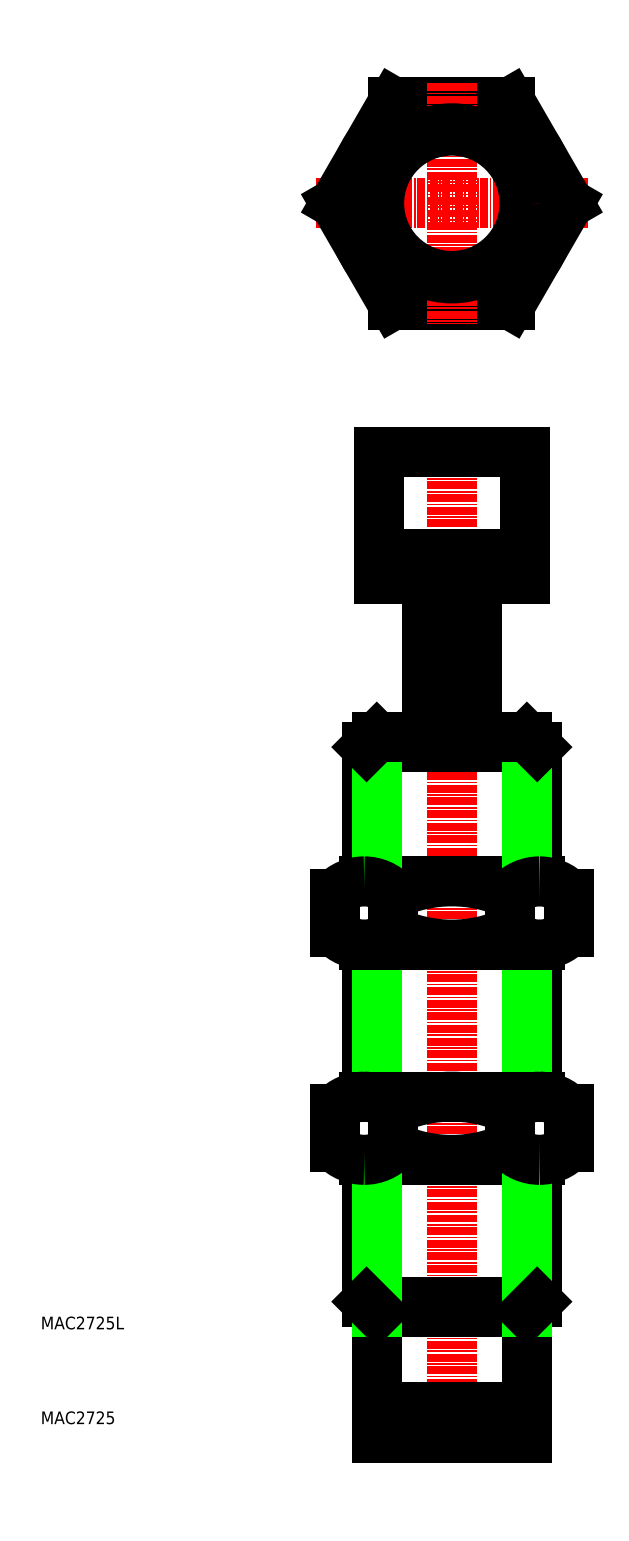
<metadata>
{"format":"dxf","ext":"dxf","renderer":"ezdxf+matplotlib","layout":"modelspace","background":"white","min_lineweight":24,"dpi":150}
</metadata>
<code>
0
SECTION
2
ENTITIES
0
LINE
8
0
10
79.66
20
59.07
30
0
11
79.66
21
83.13
31
0
0
LINE
8
0
10
52.66
20
83.13
30
0
11
52.66
21
59.07
31
0
0
LINE
8
CENTER
10
66.16
20
164.4
30
0
11
66.16
21
2.007
31
0
0
LINE
8
0
10
78.04
20
83.13
30
0
11
78.04
21
59.07
31
0
0
LINE
8
0
10
54.29
20
59.07
30
0
11
54.29
21
83.13
31
0
0
LINE
8
0
10
54.29
20
25.01
30
0
11
54.29
21
5.007
31
0
0
LINE
8
0
10
78.04
20
25.01
30
0
11
78.04
21
5.007
31
0
0
LINE
8
0
10
54.29
20
5.007
30
0
11
78.04
21
5.007
31
0
0
ARC
8
0
10
66.16
20
71.46
30
0
40
22.39
50
245.6
51
294.4
0
ARC
8
0
10
66.16
20
36.68
30
0
40
22.39
50
65.6
51
114.4
0
LINE
8
0
10
52.29
20
49.07
30
0
11
80.04
21
49.07
31
0
0
LINE
8
0
10
52.29
20
59.07
30
0
11
80.04
21
59.07
31
0
0
LINE
8
0
10
54.29
20
25.01
30
0
11
78.04
21
25.01
31
0
0
LINE
8
0
10
52.66
20
26.63
30
0
11
79.66
21
26.63
31
0
0
LINE
8
0
10
52.66
20
49.07
30
0
11
52.66
21
26.63
31
0
0
LINE
8
0
10
54.29
20
25.01
30
0
11
54.29
21
49.07
31
0
0
LINE
8
0
10
54.29
20
25.01
30
0
11
52.66
21
26.63
31
0
0
ARC
8
0
10
52.29
20
52.72
30
0
40
6.348
50
43.23
51
90
0
ARC
8
0
10
52.29
20
52.72
30
0
40
6.348
50
90
51
136.8
0
ARC
8
0
10
52.29
20
55.42
30
0
40
6.348
50
270
51
316.8
0
LINE
8
0
10
47.66
20
57.07
30
0
11
47.66
21
51.07
31
0
0
ARC
8
0
10
52.29
20
55.42
30
0
40
6.348
50
223.2
51
270
0
LINE
8
0
10
56.91
20
57.07
30
0
11
56.91
21
51.07
31
0
0
LINE
8
0
10
79.66
20
26.63
30
0
11
79.66
21
49.07
31
0
0
LINE
8
0
10
78.04
20
49.07
30
0
11
78.04
21
25.01
31
0
0
LINE
8
0
10
79.66
20
26.63
30
0
11
78.04
21
25.01
31
0
0
ARC
8
0
10
80.04
20
55.42
30
0
40
6.348
50
223.2
51
270
0
ARC
8
0
10
80.04
20
52.72
30
0
40
6.348
50
90
51
136.8
0
LINE
8
0
10
75.41
20
57.07
30
0
11
75.41
21
51.07
31
0
0
ARC
8
0
10
80.04
20
52.72
30
0
40
6.348
50
43.23
51
90
0
LINE
8
0
10
84.66
20
57.07
30
0
11
84.66
21
51.07
31
0
0
ARC
8
0
10
80.04
20
55.42
30
0
40
6.348
50
270
51
316.8
0
LINE
8
0
10
62.16
20
116
30
0
11
62.16
21
141
31
0
0
LINE
8
0
10
70.16
20
116
30
0
11
70.16
21
141
31
0
0
ARC
8
0
10
66.16
20
70.74
30
0
40
22.39
50
65.6
51
114.4
0
ARC
8
0
10
66.16
20
105.5
30
0
40
22.39
50
245.6
51
294.4
0
LINE
8
0
10
80.04
20
93.13
30
0
11
52.29
21
93.13
31
0
0
LINE
8
0
10
80.04
20
83.13
30
0
11
52.29
21
83.13
31
0
0
LINE
8
0
10
52.66
20
114.4
30
0
11
79.66
21
114.4
31
0
0
LINE
8
0
10
52.66
20
114.4
30
0
11
52.66
21
93.13
31
0
0
LINE
8
0
10
54.29
20
93.13
30
0
11
54.29
21
116
31
0
0
ARC
8
0
10
52.29
20
89.48
30
0
40
6.348
50
223.2
51
270
0
ARC
8
0
10
52.29
20
89.48
30
0
40
6.348
50
270
51
316.8
0
ARC
8
0
10
52.29
20
86.78
30
0
40
6.348
50
43.23
51
90
0
ARC
8
0
10
52.29
20
86.78
30
0
40
6.348
50
90
51
136.8
0
LINE
8
0
10
47.66
20
85.13
30
0
11
47.66
21
91.13
31
0
0
LINE
8
0
10
56.91
20
85.13
30
0
11
56.91
21
91.13
31
0
0
LINE
8
0
10
52.66
20
114.4
30
0
11
54.29
21
116
31
0
0
LINE
8
0
10
79.66
20
93.13
30
0
11
79.66
21
114.4
31
0
0
LINE
8
0
10
78.04
20
116
30
0
11
78.04
21
93.13
31
0
0
ARC
8
0
10
80.04
20
86.78
30
0
40
6.348
50
90
51
136.8
0
ARC
8
0
10
80.04
20
89.48
30
0
40
6.348
50
223.2
51
270
0
LINE
8
0
10
75.41
20
85.13
30
0
11
75.41
21
91.13
31
0
0
ARC
8
0
10
80.04
20
89.48
30
0
40
6.348
50
270
51
316.8
0
ARC
8
0
10
80.04
20
86.78
30
0
40
6.348
50
43.23
51
90
0
LINE
8
0
10
84.66
20
85.13
30
0
11
84.66
21
91.13
31
0
0
LINE
8
0
10
78.04
20
116
30
0
11
54.29
21
116
31
0
0
LINE
8
0
10
78.04
20
116
30
0
11
79.66
21
114.4
31
0
0
CIRCLE
8
0
10
66.16
20
200.4
30
0
40
16.02
0
CIRCLE
8
0
10
66.16
20
200.4
30
0
40
13.5
0
LINE
8
0
10
75.41
20
216.4
30
0
11
56.91
21
216.4
31
0
0
LINE
8
0
10
56.91
20
184.4
30
0
11
75.41
21
184.4
31
0
0
LINE
8
CENTER
10
44.66
20
200.4
30
0
11
87.66
21
200.4
31
0
0
LINE
8
0
10
47.66
20
200.4
30
0
11
56.91
21
184.4
31
0
0
LINE
8
0
10
56.91
20
216.4
30
0
11
47.66
21
200.4
31
0
0
LINE
8
0
10
75.41
20
184.4
30
0
11
84.66
21
200.4
31
0
0
LINE
8
CENTER
10
66.16
20
219.4
30
0
11
66.16
21
181.4
31
0
0
LINE
8
0
10
84.66
20
200.4
30
0
11
75.41
21
216.4
31
0
0
CIRCLE
8
0
10
66.16
20
200.4
30
0
40
11.5
0
LINE
8
0
10
54.66
20
145
30
0
11
77.66
21
145
31
0
0
LINE
8
0
10
54.66
20
161
30
0
11
77.66
21
161
31
0
0
LINE
8
0
10
54.66
20
141
30
0
11
54.66
21
161
31
0
0
LINE
8
0
10
77.66
20
141
30
0
11
77.66
21
161
31
0
0
LINE
8
0
10
77.66
20
141
30
0
11
54.66
21
141
31
0
0
TEXT
8
0
10
1.115
20
7.253
30
0
40
2
1
MAC2725
0
TEXT
8
0
10
1.115
20
22.25
30
0
40
2
1
MAC2725L
0
LINE
8
0
10
54.29
20
10.01
30
0
11
78.04
21
10.01
31
0
0
CIRCLE
8
0
10
66.16
20
200.4
30
0
40
11.88
0
ENDSEC
0
EOF

</code>
